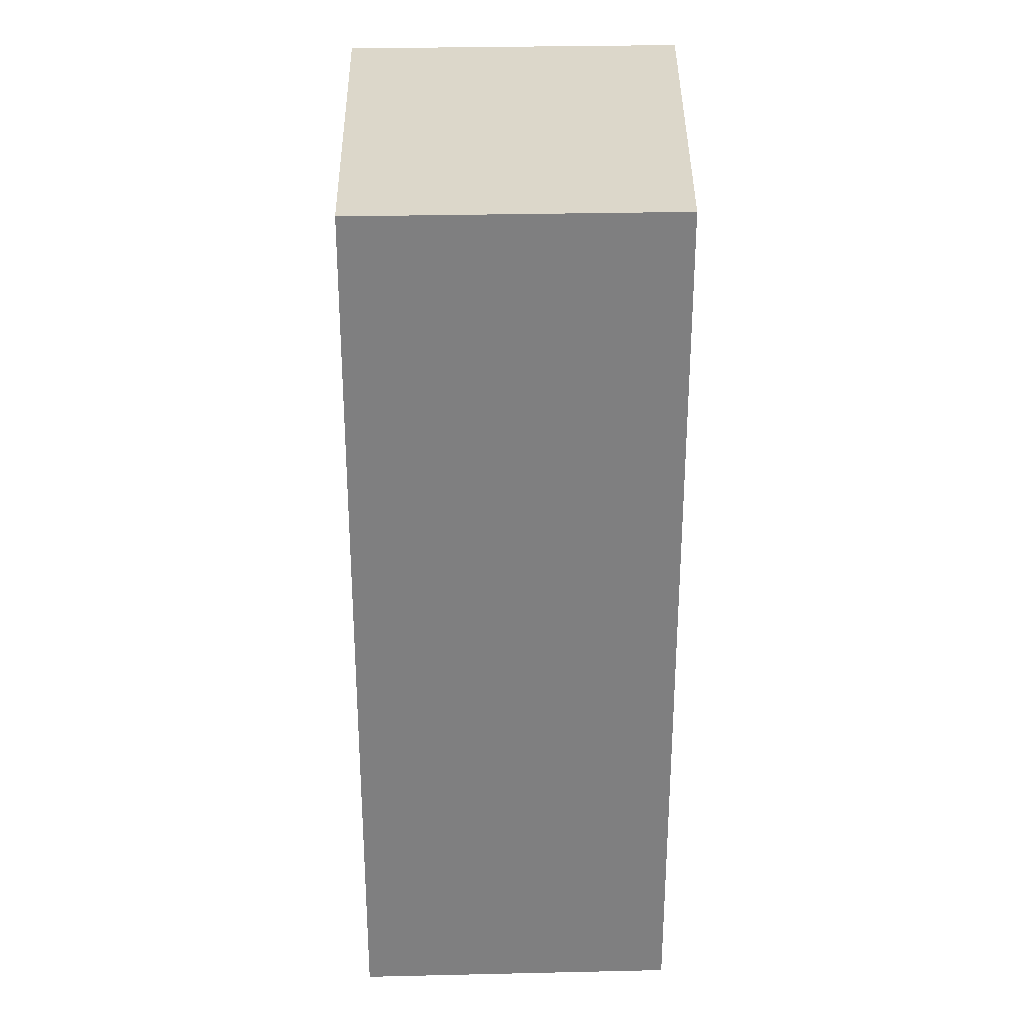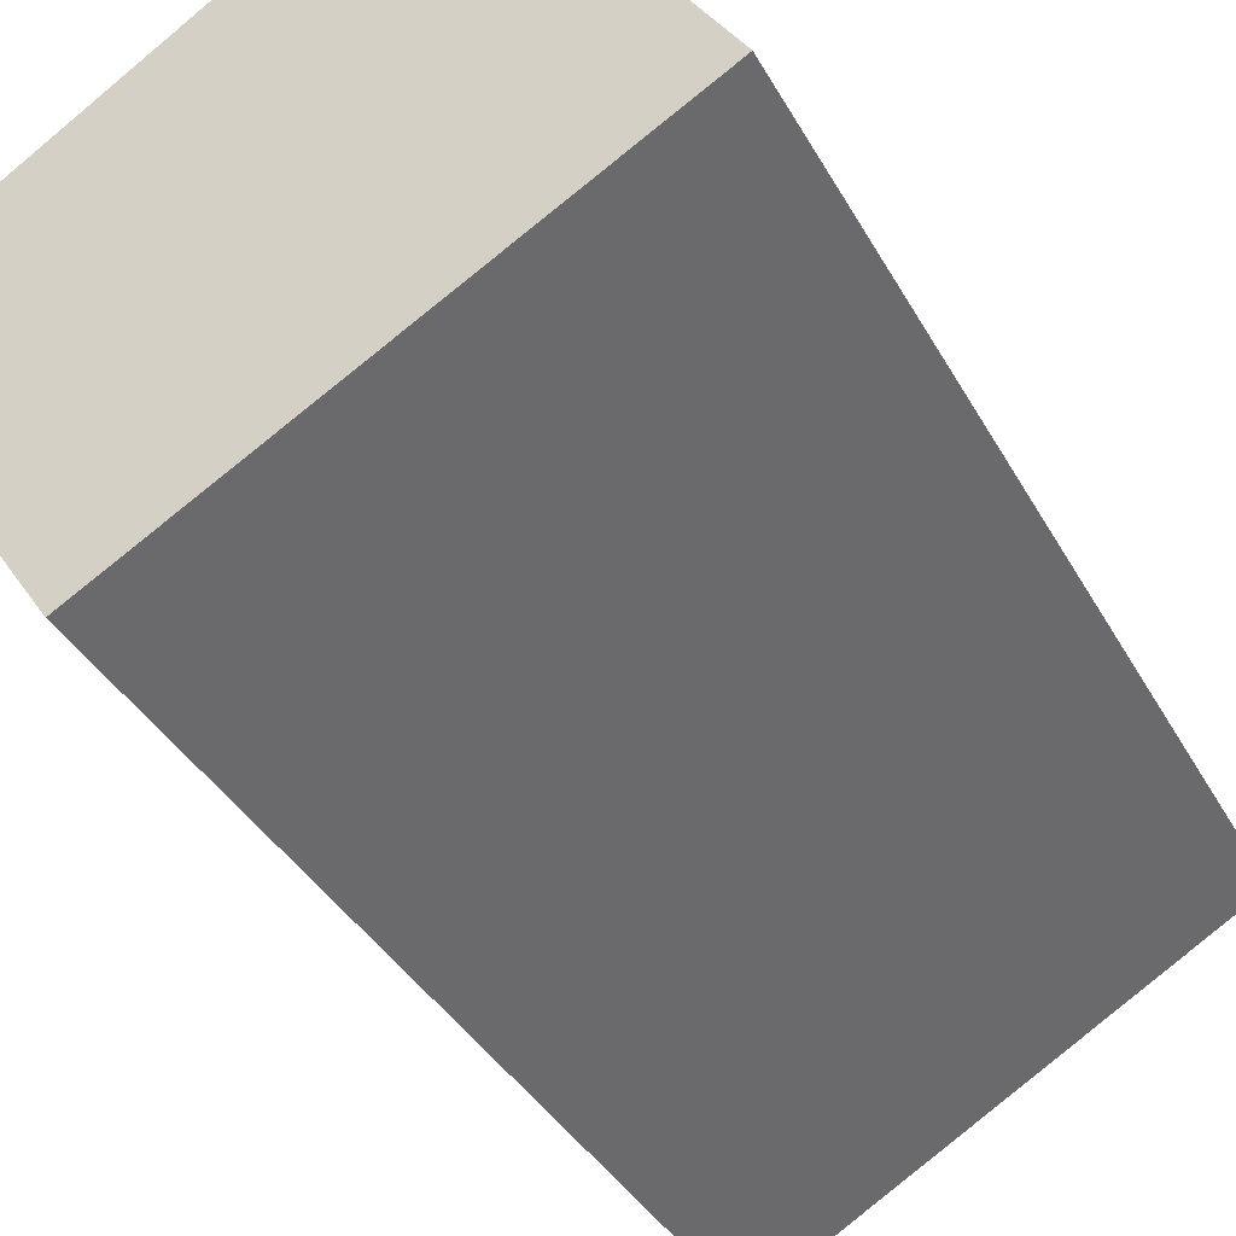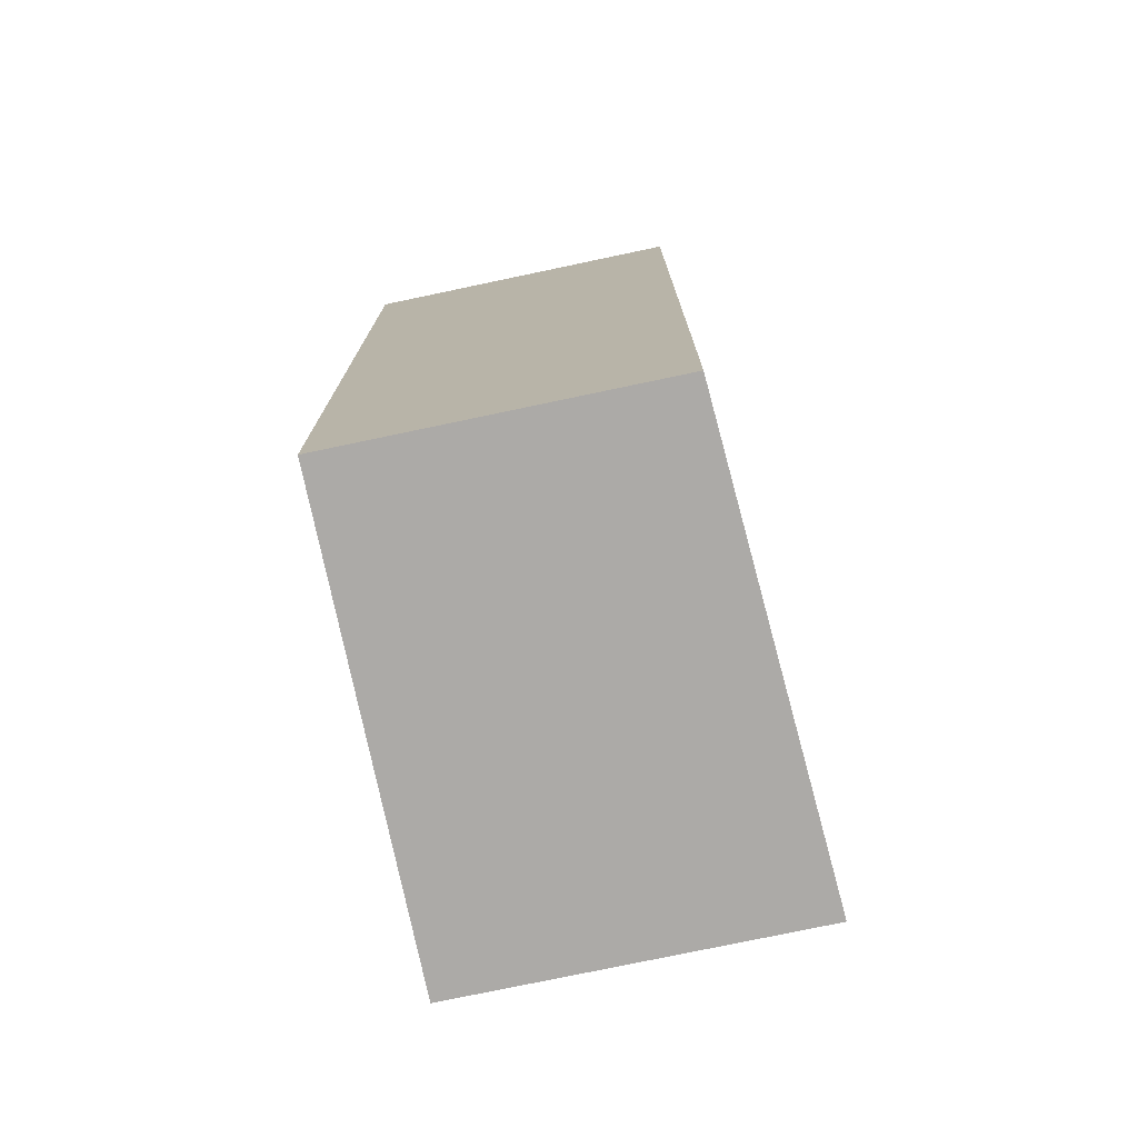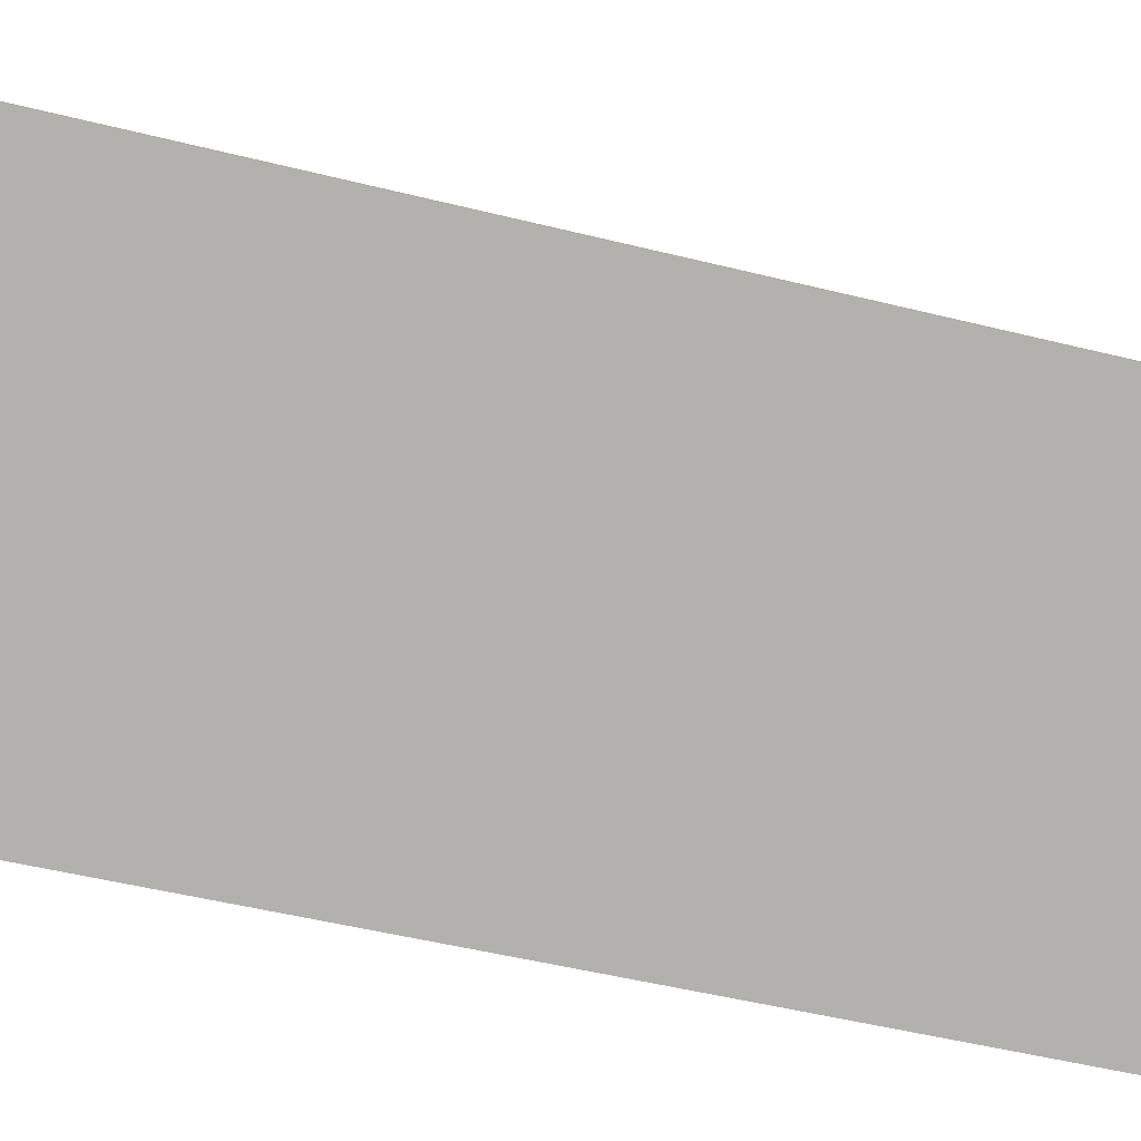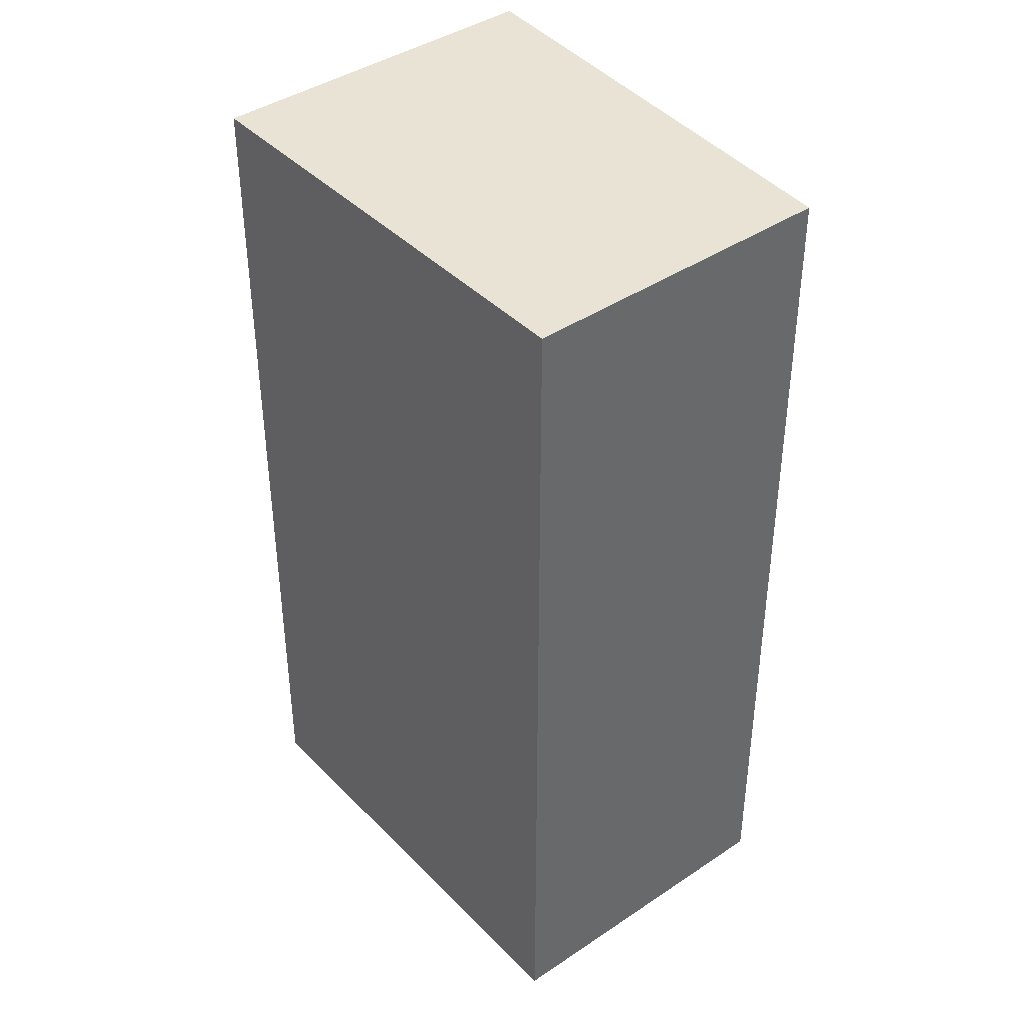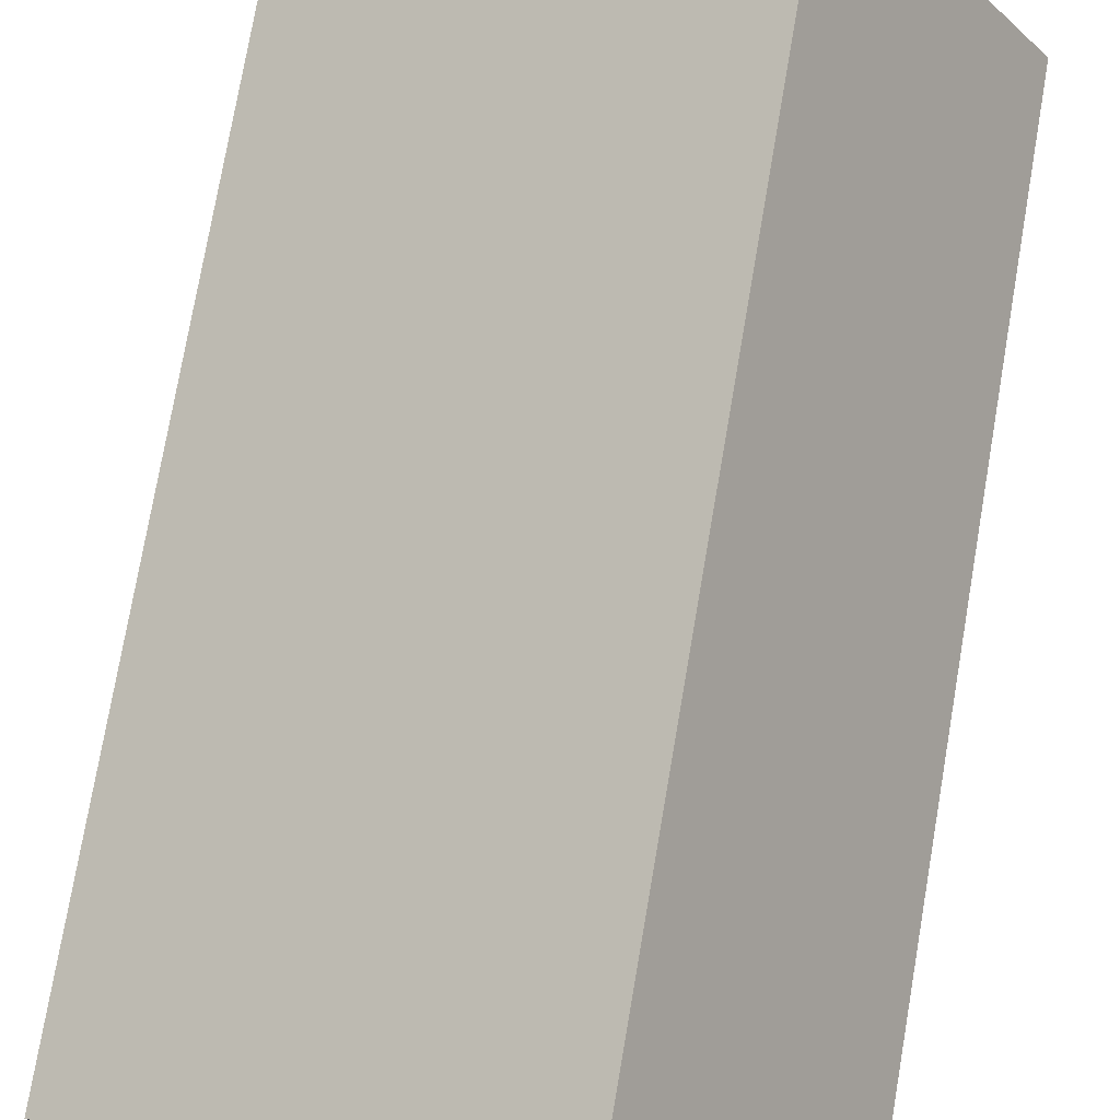
<metadata>
{"format":"obj","ext":"obj","renderer":"f3d","projection":"perspective","resolution":1024,"background":"white","views":[{"elev":30.4,"azim":121.5,"up":"+Y"},{"elev":-36.7,"azim":-154.4,"up":"+Z"},{"elev":-76.1,"azim":135.3,"up":"+Y"},{"elev":-49.7,"azim":-105.4,"up":"+Z"},{"elev":41.0,"azim":84.1,"up":"+Y"},{"elev":76.5,"azim":-170.2,"up":"+Z"}]}
</metadata>
<code>
v  1.38 6.444 2.095
v  2.93 6.444 -1.7
v  0 6.444 3.946e-16
v  4.203 6.444 0.23
v  0 0 0
v  1.38 -1.283e-16 2.095
v  4.203 -1.408e-17 0.23
v  2.93 1.041e-16 -1.7
g defaultobject
f 1 2 3
f 2 1 4
f 5 1 3
f 1 5 6
f 6 4 1
f 4 6 7
f 7 2 4
f 2 7 8
f 8 3 2
f 3 8 5
f 8 6 5
f 6 8 7

</code>
